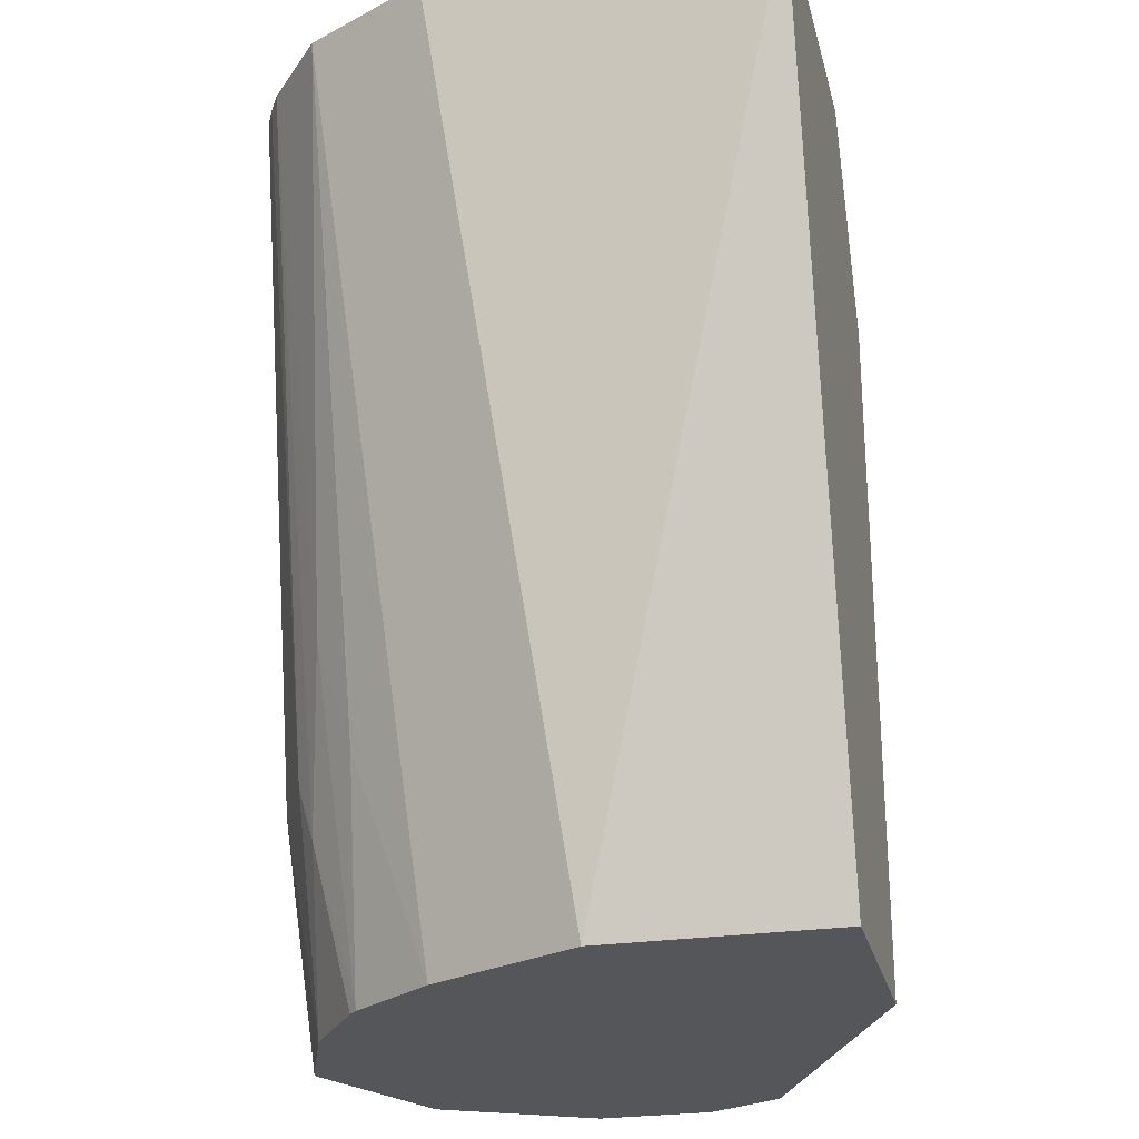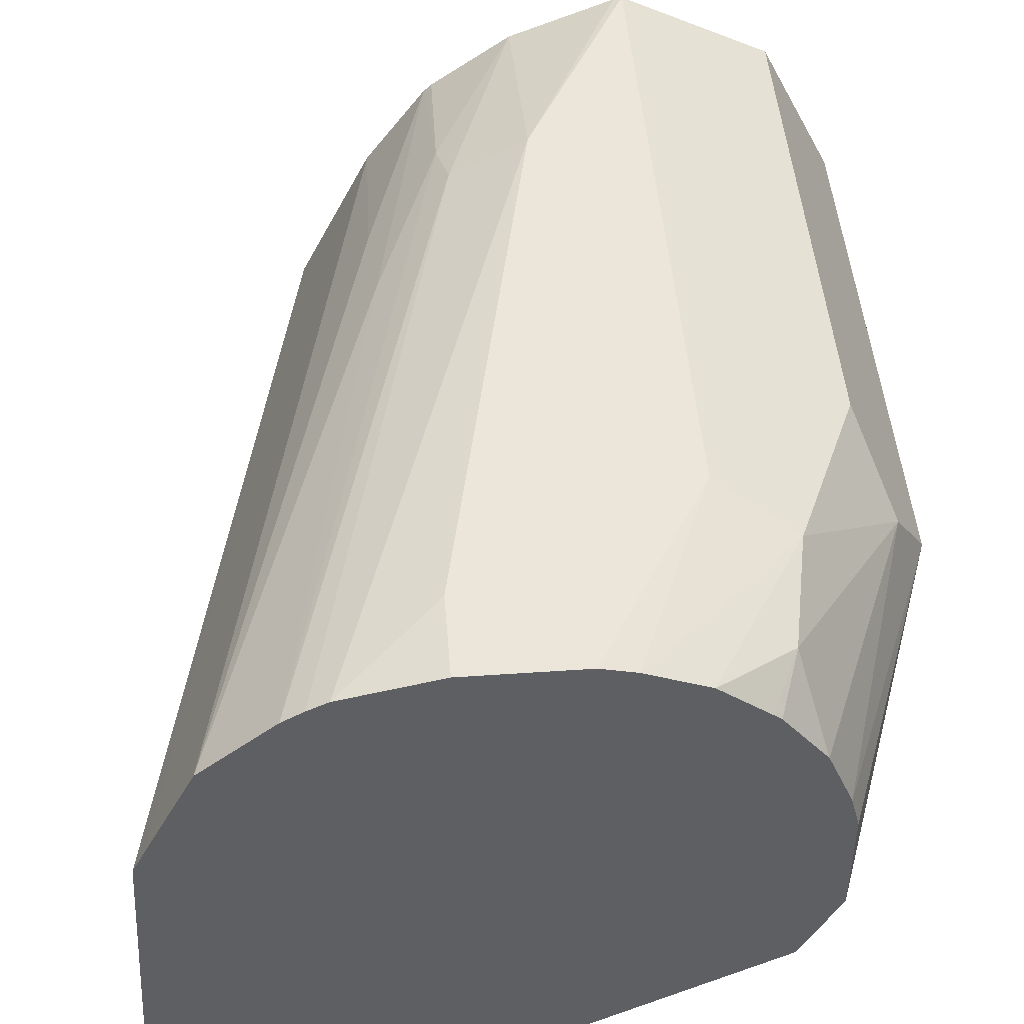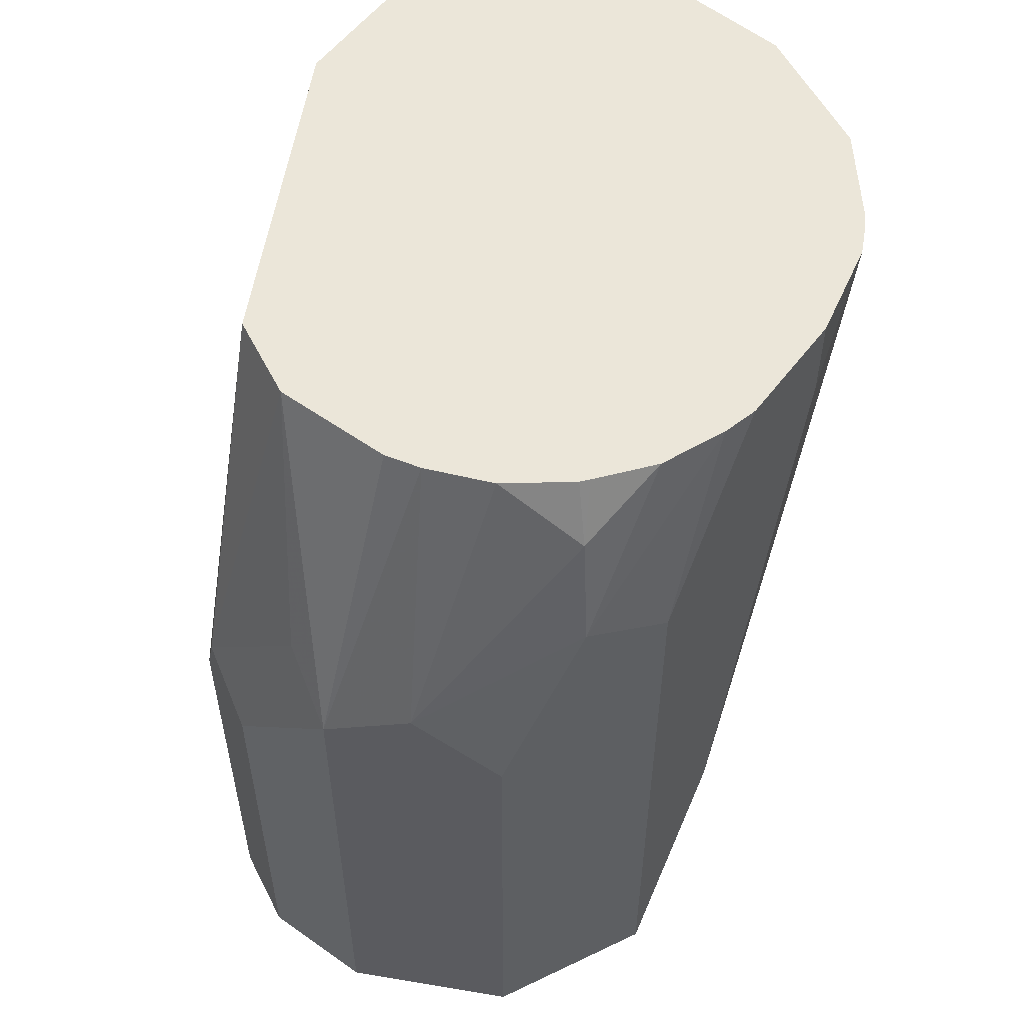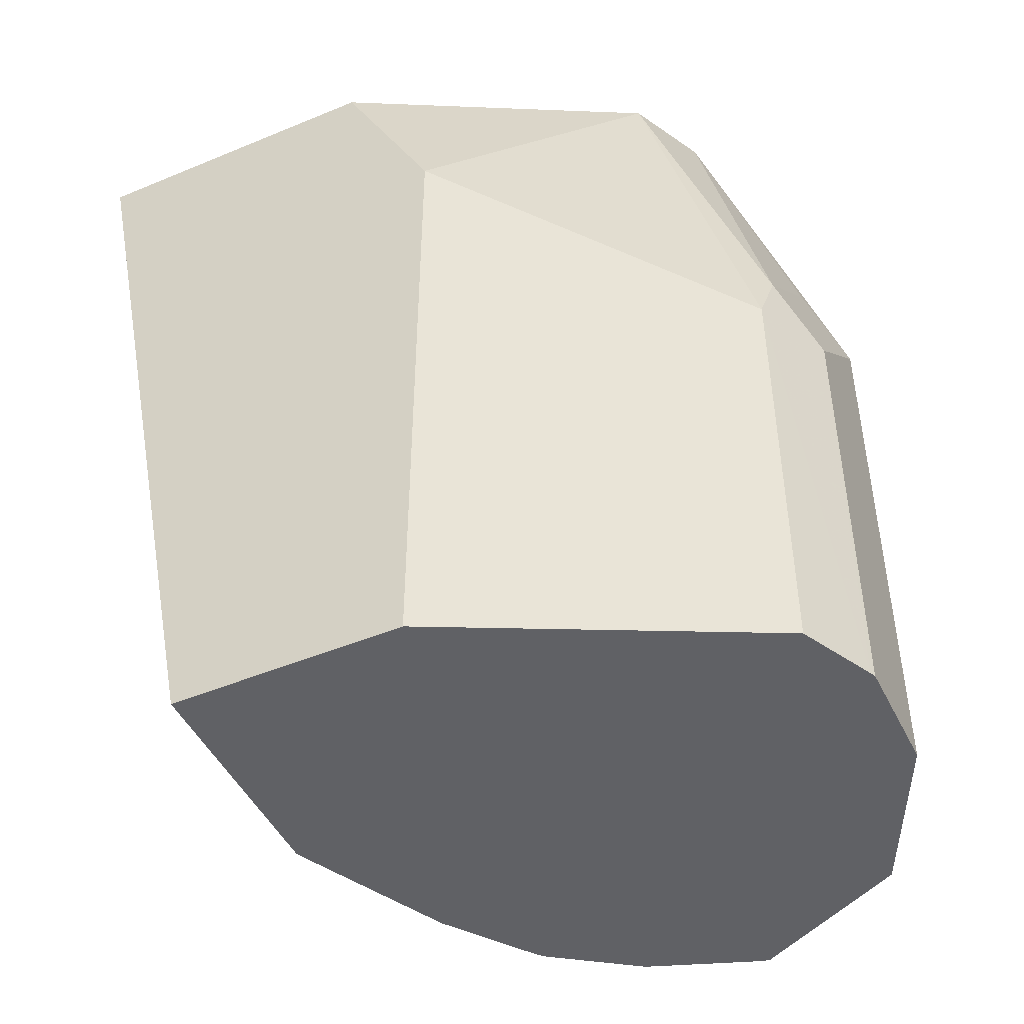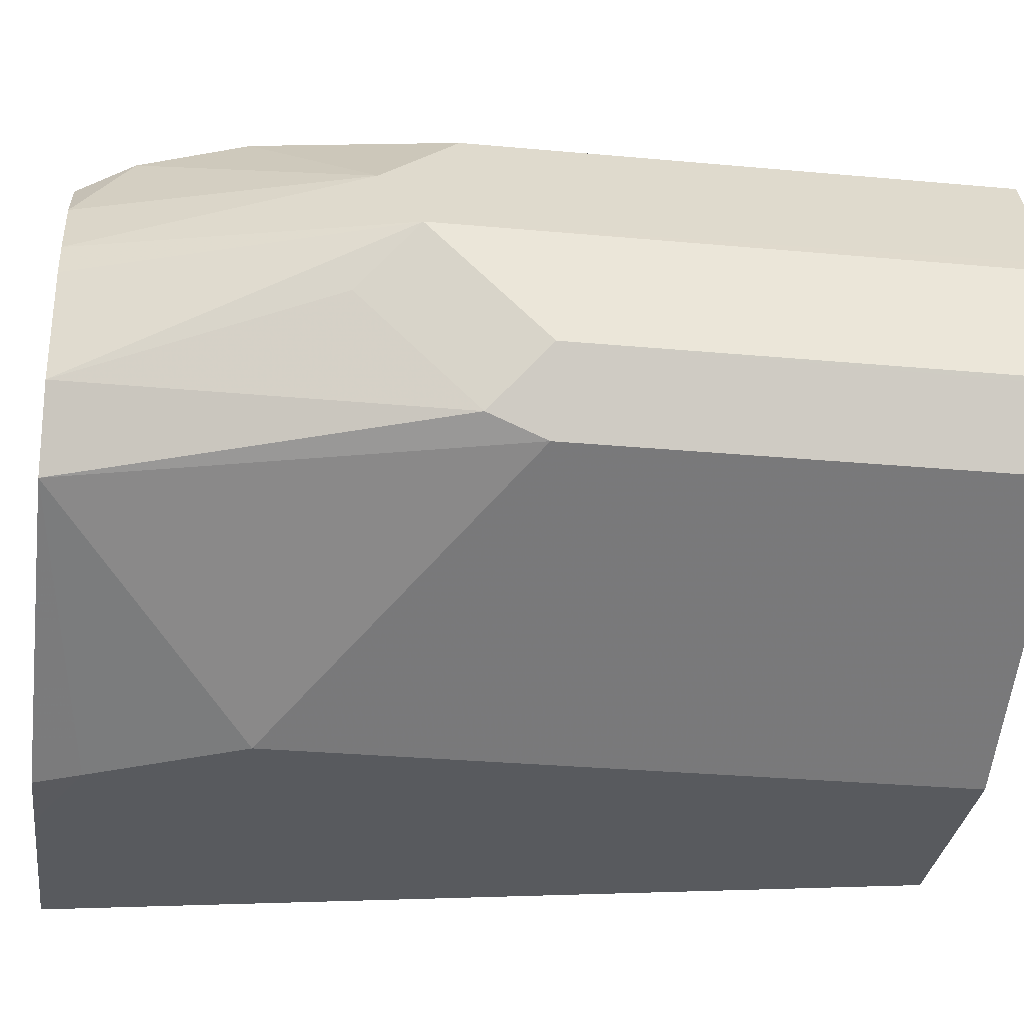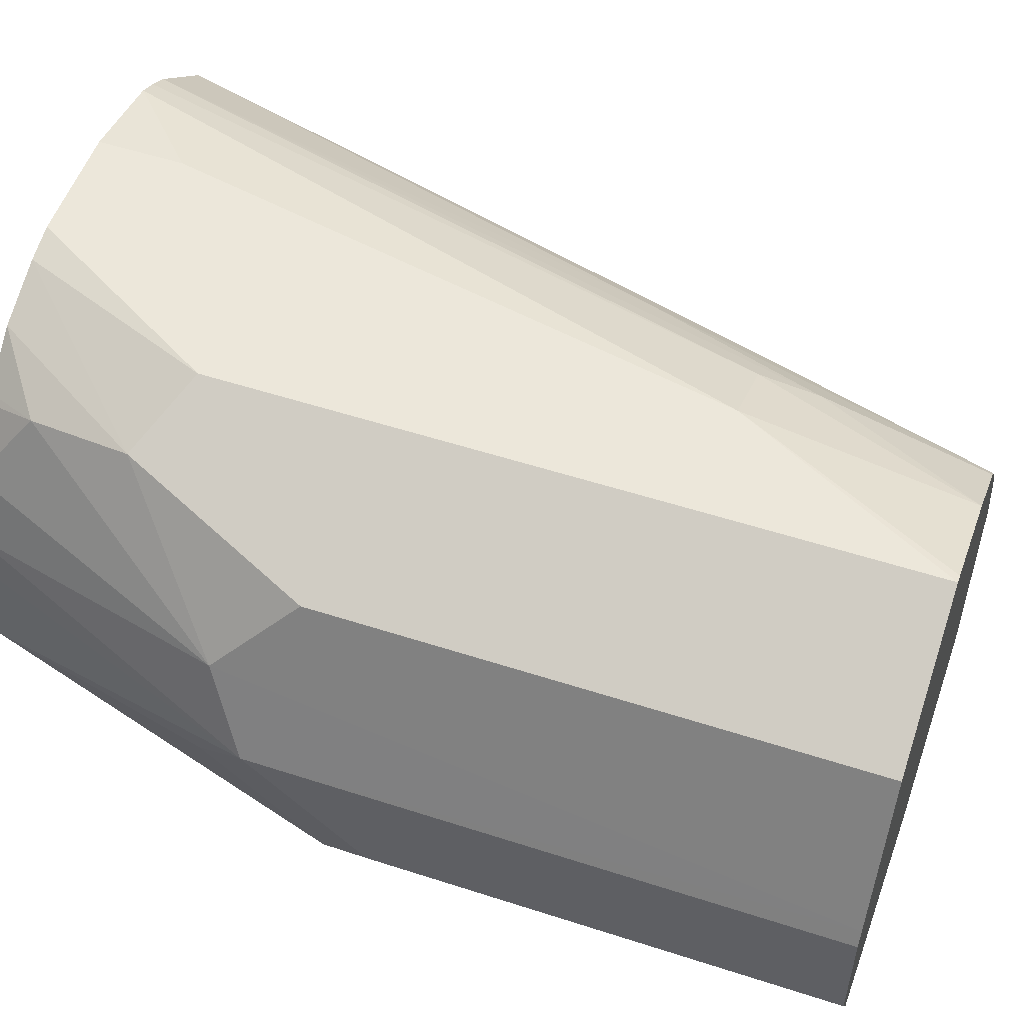
<metadata>
{"format":"obj","ext":"obj","renderer":"f3d","projection":"perspective","resolution":1024,"background":"white","views":[{"elev":-25.6,"azim":-76.5,"up":"+Z"},{"elev":46.9,"azim":-4.5,"up":"+Y"},{"elev":55.4,"azim":126.6,"up":"+Z"},{"elev":-47.3,"azim":25.2,"up":"+Z"},{"elev":-31.1,"azim":82.6,"up":"+Y"},{"elev":53.7,"azim":109.1,"up":"+Y"}]}
</metadata>
<code>
v 0.5205 0.5382 0.2451
v 0.582 0.5382 0.2451
v 0.5266 0.6333 0.2451
v 0.57 0.6016 0.002071
v 0.57 0.5382 0.002071
v 0.6121 0.5382 0.2323
v 0.6058 0.5382 0.2451
v 0.53 0.6402 0.2451
v 0.5798 0.6213 0.002071
v 0.541 0.6622 0.2451
v 0.6333 0.5382 0.002071
v 0.6122 0.5382 0.2322
v 0.6861 0.5805 0.2451
v 0.5904 0.6425 0.002071
v 0.5438 0.6677 0.2451
v 0.5911 0.6438 0.002071
v 0.7177 0.5805 0.002071
v 0.6333 0.5382 0.19
v 0.6227 0.5382 0.2111
v 0.6966 0.6016 0.2451
v 0.7177 0.5805 0.1267
v 0.7203 0.5858 0.1425
v 0.5639 0.6846 0.2451
v 0.5911 0.6755 0.095
v 0.5898 0.6649 0.06334
v 0.6083 0.6673 0.002071
v 0.7276 0.6002 0.002071
v 0.6966 0.6333 0.2451
v 0.7203 0.6174 0.1742
v 0.7283 0.6333 0.1583
v 0.7283 0.6016 0.1267
v 0.5698 0.688 0.2451
v 0.6122 0.686 0.06334
v 0.6095 0.6808 0.0475
v 0.6106 0.6694 0.002071
v 0.7283 0.6016 0.002071
v 0.6942 0.6427 0.2451
v 0.7177 0.6544 0.1689
v 0.7283 0.6333 0.002071
v 0.7262 0.6374 0.002071
v 0.5753 0.6907 0.2451
v 0.6333 0.6966 0.06334
v 0.633 0.685 0.002071
v 0.6873 0.6596 0.2451
v 0.7072 0.6755 0.1478
v 0.6861 0.686 0.2005
v 0.6808 0.6808 0.2295
v 0.7177 0.6544 0.002071
v 0.6016 0.6966 0.2451
v 0.6016 0.6966 0.2216
v 0.6649 0.6966 0.002071
v 0.6626 0.6961 0.002071
v 0.6753 0.6749 0.2451
v 0.7072 0.6755 0.002071
v 0.6649 0.6966 0.19
v 0.6427 0.6942 0.2451
v 0.6596 0.6874 0.2451
v 0.6732 0.6766 0.2451
v 0.6333 0.6966 0.2451
f 24 26 25
f 26 34 35
f 27 36 31
f 28 30 37
f 30 38 37
f 30 31 36
f 30 36 39
f 30 39 40
f 24 34 26
f 30 40 38
f 29 31 30
f 23 34 24
f 20 30 28
f 23 32 33
f 22 31 29
f 21 31 22
f 21 27 31
f 20 29 30
f 20 22 29
f 17 27 21
f 16 25 26
f 15 25 16
f 15 24 25
f 32 41 42
f 15 23 24
f 32 42 33
f 45 54 51
f 33 43 34
f 55 59 56
f 47 58 53
f 47 57 58
f 46 57 47
f 46 56 57
f 46 55 56
f 45 55 46
f 45 51 55
f 13 22 20
f 44 47 53
f 42 55 51
f 42 59 55
f 33 42 43
f 42 49 59
f 42 52 43
f 42 51 52
f 41 50 42
f 41 49 50
f 38 54 45
f 38 48 54
f 38 40 48
f 38 47 44
f 38 46 47
f 38 45 46
f 37 38 44
f 34 43 35
f 42 50 49
f 13 21 22
f 23 33 34
f 13 19 18
f 1 19 12
f 1 18 19
f 1 11 18
f 1 5 11
f 1 4 5
f 1 3 4
f 1 8 3
f 1 10 8
f 1 15 10
f 1 23 15
f 1 32 23
f 1 41 32
f 1 49 41
f 1 59 49
f 1 57 56
f 1 58 57
f 1 53 58
f 1 44 53
f 1 37 44
f 1 28 37
f 1 20 28
f 1 13 20
f 1 7 13
f 1 2 7
f 13 18 21
f 1 12 6
f 1 6 2
f 1 56 59
f 3 8 4
f 12 19 13
f 2 6 7
f 11 21 18
f 11 17 21
f 10 16 14
f 10 15 16
f 9 10 14
f 6 12 7
f 4 10 9
f 4 8 10
f 4 11 5
f 4 17 11
f 4 27 17
f 7 12 13
f 4 39 36
f 4 14 16
f 4 36 27
f 4 16 26
f 4 26 35
f 4 43 52
f 4 52 51
f 4 35 43
f 4 51 54
f 4 54 48
f 4 48 40
f 4 40 39
f 4 9 14

</code>
